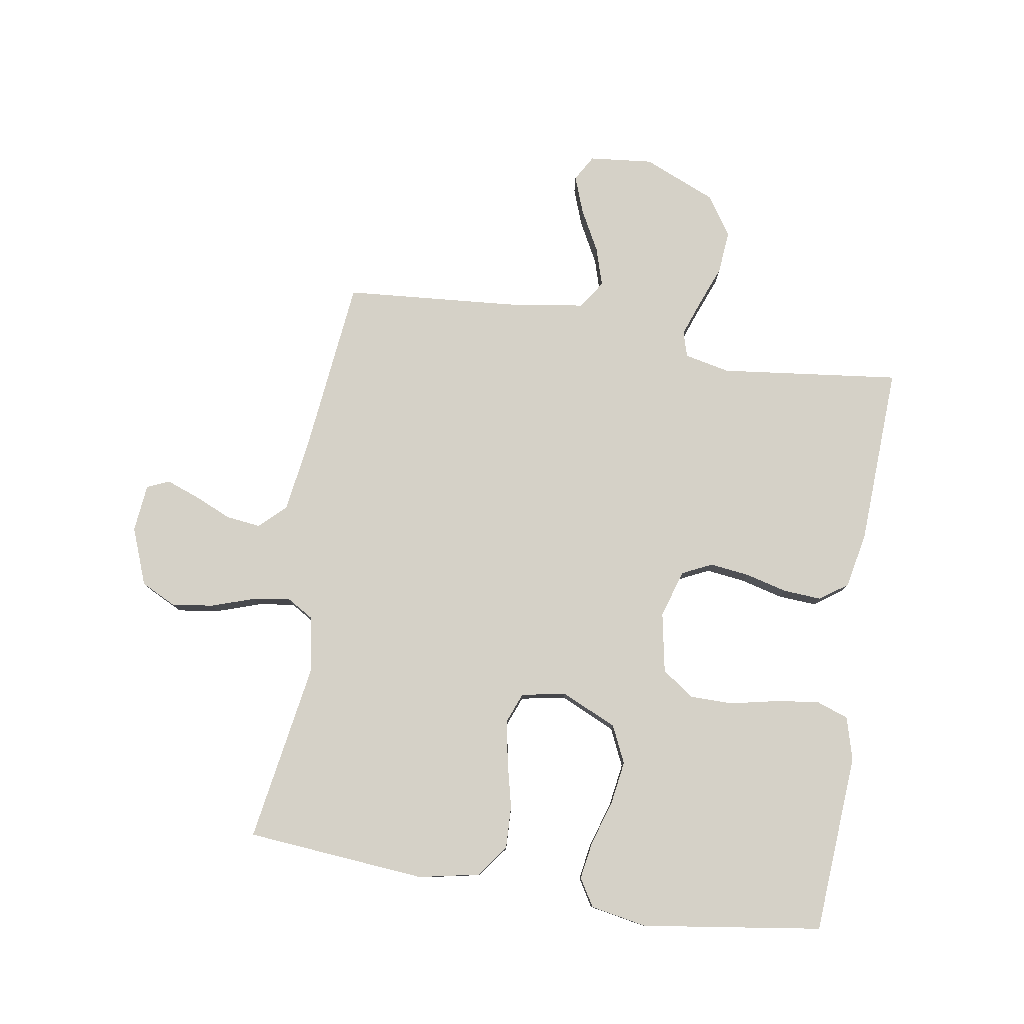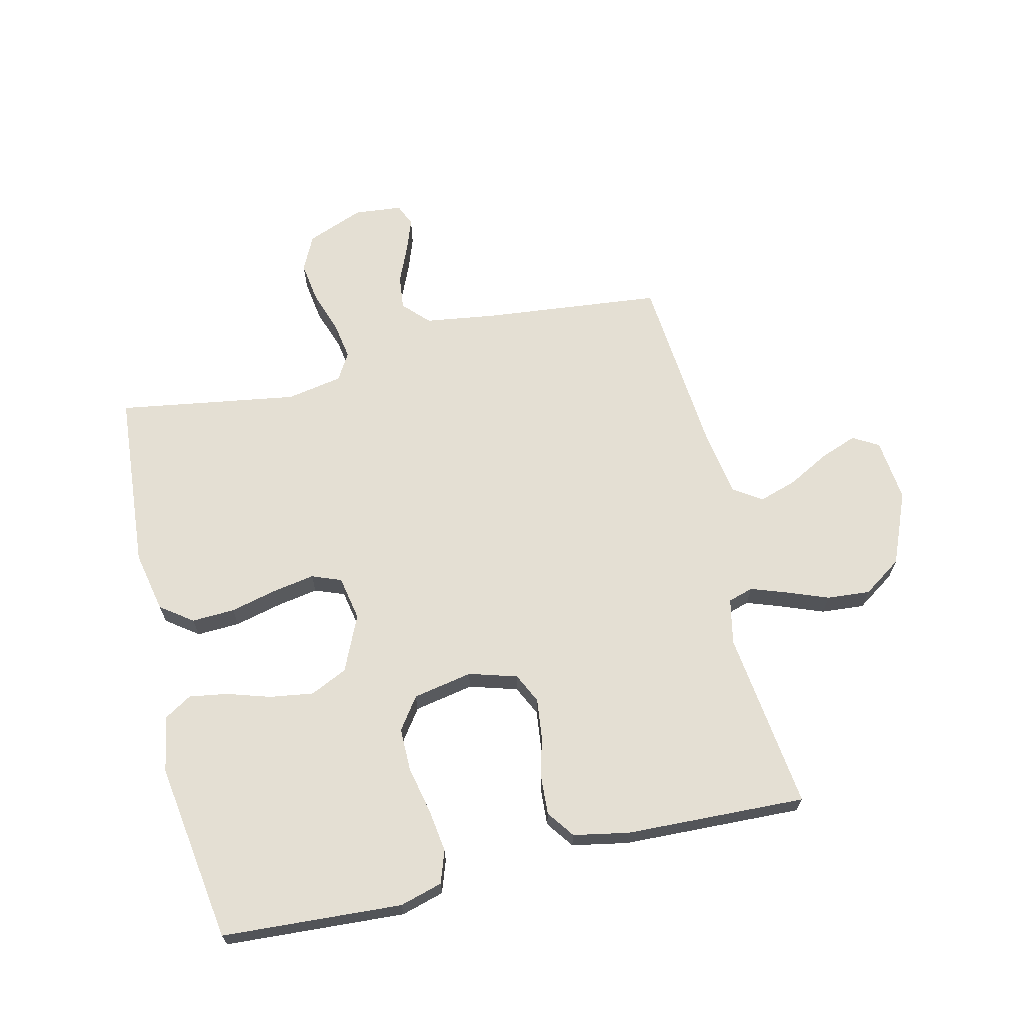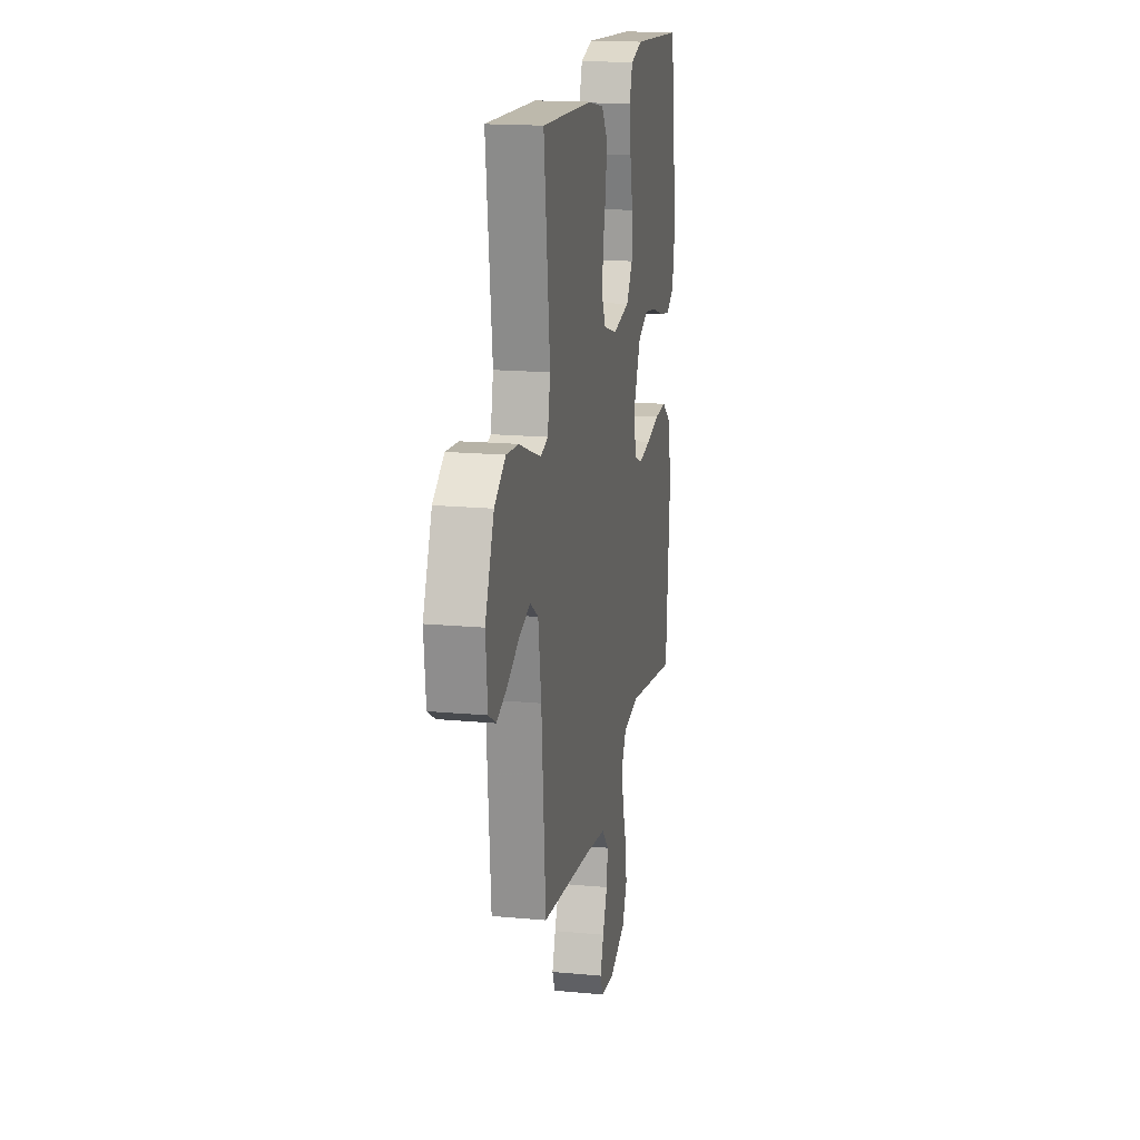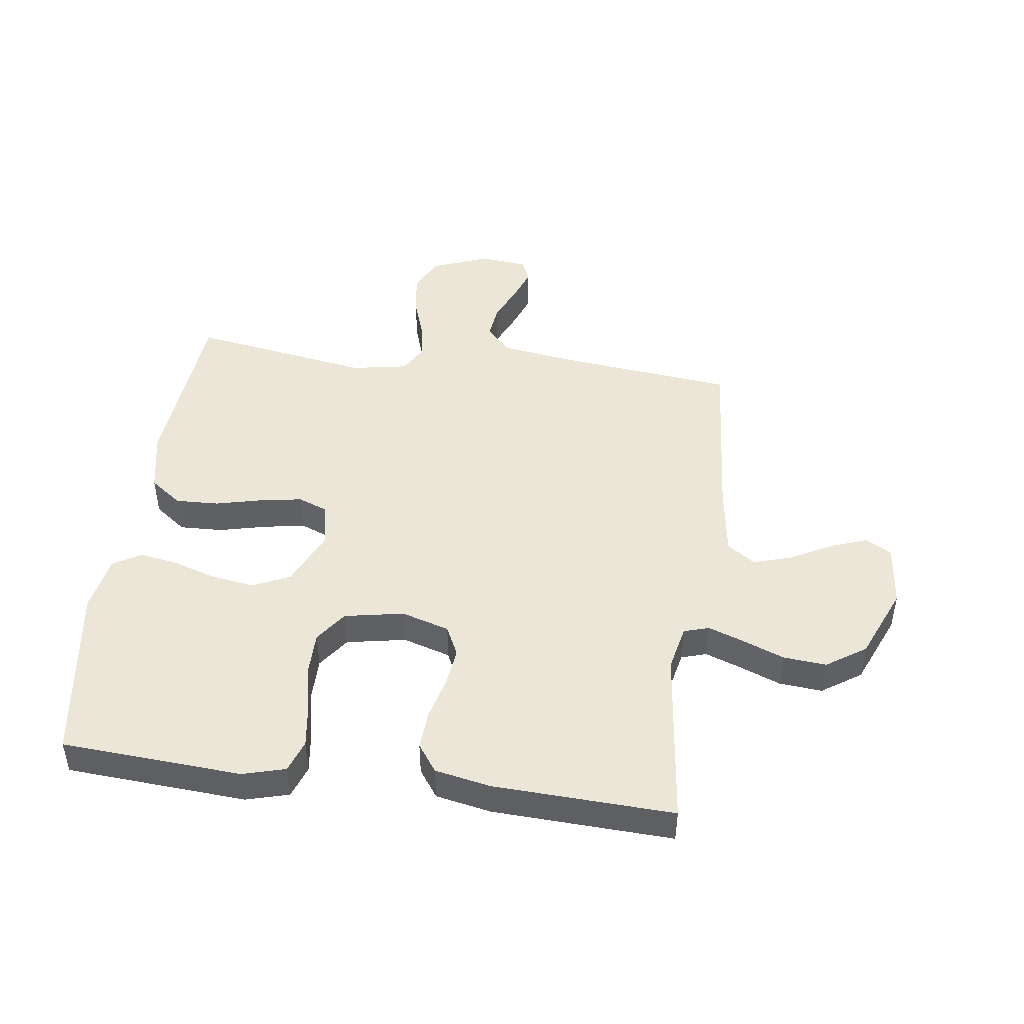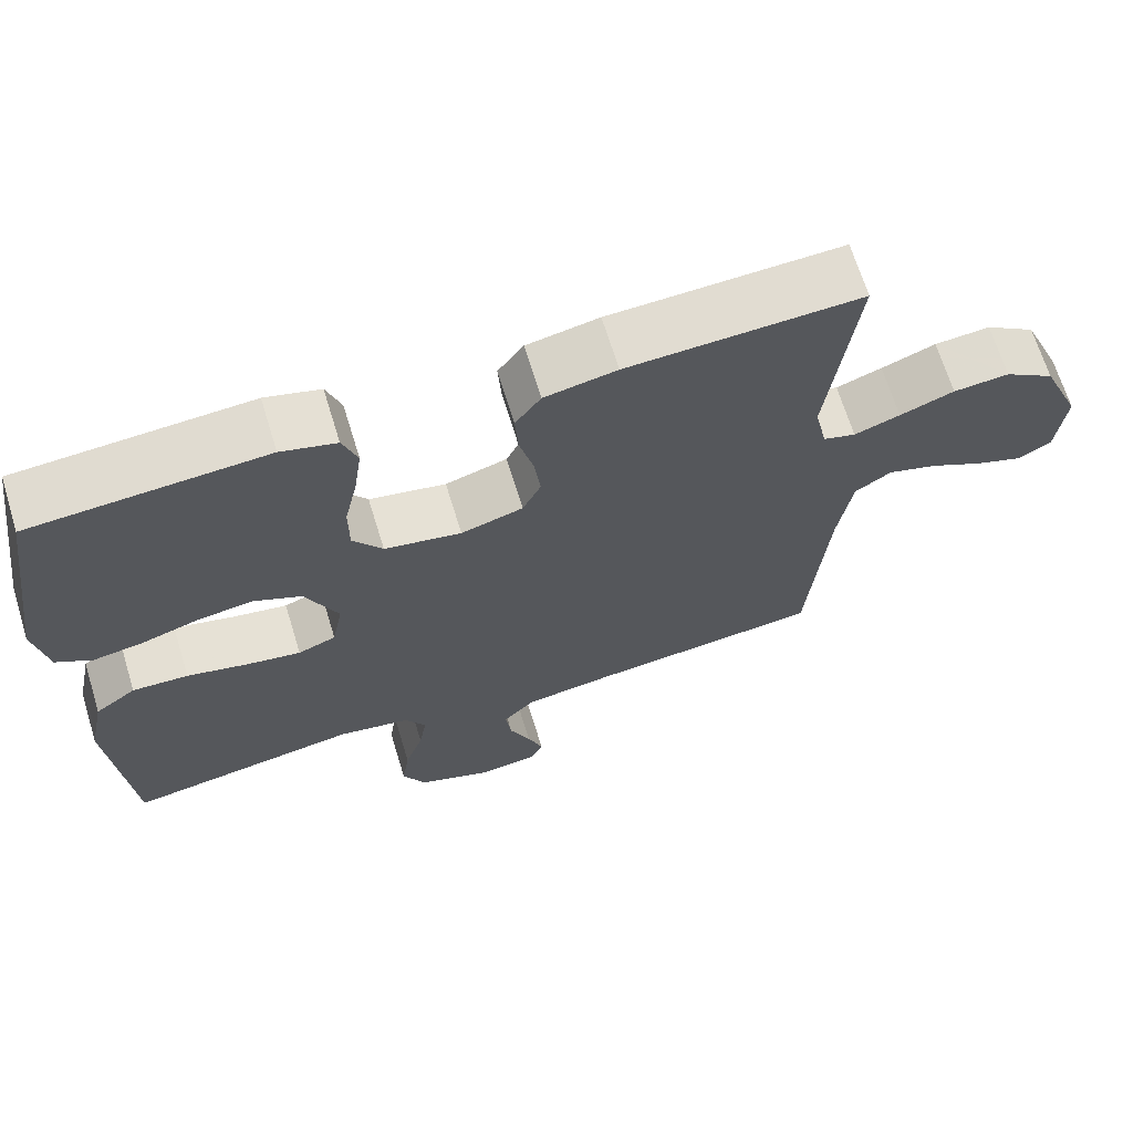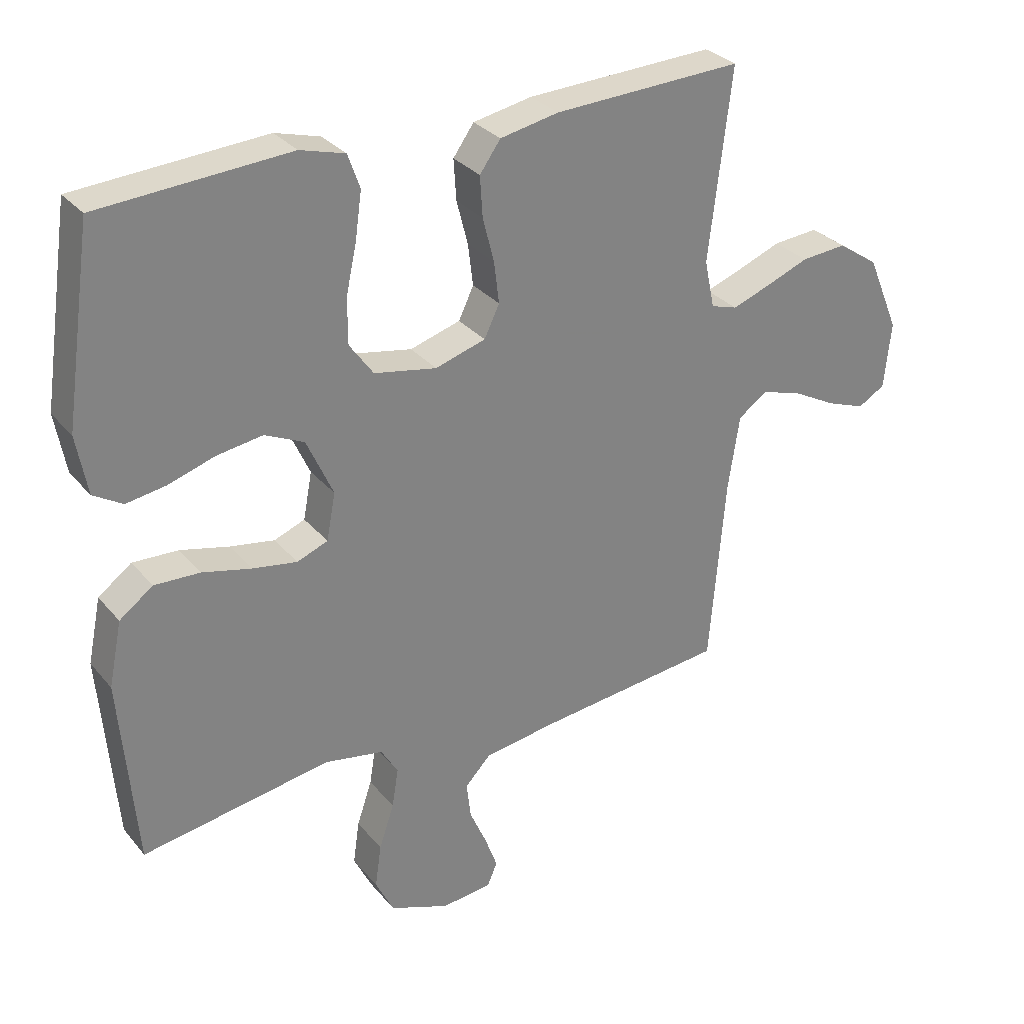
<metadata>
{"format":"obj","ext":"obj","renderer":"f3d","projection":"perspective","resolution":1024,"background":"white","views":[{"elev":79.2,"azim":-80.7,"up":"+Y"},{"elev":66.6,"azim":-13.4,"up":"+Y"},{"elev":17.2,"azim":100.6,"up":"+Z"},{"elev":46.5,"azim":7.8,"up":"+Y"},{"elev":67.7,"azim":-17.1,"up":"+Z"},{"elev":30.3,"azim":-32.1,"up":"+Z"}]}
</metadata>
<code>
v -0.5 0.07 0.5
v -0.2 0.07 0.519
v -0.129 0.07 0.499
v -0.11 0.07 0.445
v -0.12 0.07 0.373
v -0.137 0.07 0.294
v -0.137 0.07 0.222
v -0.099 0.07 0.169
v 0 0.07 0.15
v 0.08 0.07 0.174
v 0.104 0.07 0.224
v 0.096 0.07 0.29
v 0.078 0.07 0.36
v 0.074 0.07 0.424
v 0.107 0.07 0.47
v 0.2 0.07 0.488
v 0.5 0.07 0.5
v 0.464 0.07 0.2
v 0.48 0.07 0.124
v 0.522 0.07 0.111
v 0.581 0.07 0.132
v 0.651 0.07 0.159
v 0.723 0.07 0.165
v 0.788 0.07 0.121
v 0.839 0.07 0
v 0.828 0.07 -0.106
v 0.785 0.07 -0.131
v 0.723 0.07 -0.108
v 0.654 0.07 -0.071
v 0.59 0.07 -0.051
v 0.543 0.07 -0.083
v 0.525 0.07 -0.2
v 0.5 0.07 -0.5
v 0.2 0.07 -0.532
v 0.083 0.07 -0.549
v 0.042 0.07 -0.592
v 0.049 0.07 -0.65
v 0.076 0.07 -0.712
v 0.096 0.07 -0.767
v 0.08 0.07 -0.804
v 0 0.07 -0.812
v -0.095 0.07 -0.775
v -0.124 0.07 -0.716
v -0.114 0.07 -0.647
v -0.09 0.07 -0.576
v -0.08 0.07 -0.514
v -0.107 0.07 -0.469
v -0.2 0.07 -0.452
v -0.5 0.07 -0.5
v -0.525 0.07 -0.2
v -0.504 0.07 -0.098
v -0.451 0.07 -0.059
v -0.379 0.07 -0.062
v -0.301 0.07 -0.081
v -0.231 0.07 -0.093
v -0.182 0.07 -0.074
v -0.168 0.07 0
v -0.21 0.07 0.093
v -0.272 0.07 0.122
v -0.345 0.07 0.111
v -0.418 0.07 0.088
v -0.481 0.07 0.078
v -0.527 0.07 0.106
v -0.544 0.07 0.2
v -0.5 0 0.5
v -0.2 0 0.519
v -0.129 0 0.499
v -0.11 0 0.445
v -0.12 0 0.373
v -0.137 0 0.294
v -0.137 0 0.222
v -0.099 0 0.169
v 0 0 0.15
v 0.08 0 0.174
v 0.104 0 0.224
v 0.096 0 0.29
v 0.078 0 0.36
v 0.074 0 0.424
v 0.107 0 0.47
v 0.2 0 0.488
v 0.5 0 0.5
v 0.464 0 0.2
v 0.48 0 0.124
v 0.522 0 0.111
v 0.581 0 0.132
v 0.651 0 0.159
v 0.723 0 0.165
v 0.788 0 0.121
v 0.839 0 0
v 0.828 0 -0.106
v 0.785 0 -0.131
v 0.723 0 -0.108
v 0.654 0 -0.071
v 0.59 0 -0.051
v 0.543 0 -0.083
v 0.525 0 -0.2
v 0.5 0 -0.5
v 0.2 0 -0.532
v 0.083 0 -0.549
v 0.042 0 -0.592
v 0.049 0 -0.65
v 0.076 0 -0.712
v 0.096 0 -0.767
v 0.08 0 -0.804
v 0 0 -0.812
v -0.095 0 -0.775
v -0.124 0 -0.716
v -0.114 0 -0.647
v -0.09 0 -0.576
v -0.08 0 -0.514
v -0.107 0 -0.469
v -0.2 0 -0.452
v -0.5 0 -0.5
v -0.525 0 -0.2
v -0.504 0 -0.098
v -0.451 0 -0.059
v -0.379 0 -0.062
v -0.301 0 -0.081
v -0.231 0 -0.093
v -0.182 0 -0.074
v -0.168 0 0
v -0.21 0 0.093
v -0.272 0 0.122
v -0.345 0 0.111
v -0.418 0 0.088
v -0.481 0 0.078
v -0.527 0 0.106
v -0.544 0 0.2
f 60 61 62 63
f 59 60 63 64
f 51 52 53 54
f 51 54 55
f 48 49 50 51
f 47 48 51 55
f 46 47 55 56
f 42 43 44 45
f 42 45 46
f 41 42 46
f 37 38 39 40
f 37 40 41 46
f 32 33 34
f 31 32 34 35
f 26 27 28 29
f 26 29 30
f 25 26 30
f 24 25 30
f 21 22 23 24
f 20 21 24 30
f 19 20 30 31
f 15 16 17 18
f 15 18 19
f 12 13 14 15
f 11 12 15 19
f 10 11 19 31
f 3 4 5 6
f 1 2 3 6
f 59 64 1 6
f 58 59 6 7
f 57 58 7 8
f 56 57 8 9
f 36 37 46 56
f 35 36 56 9
f 9 10 31 35
f 127 126 125 124
f 128 127 124 123
f 118 117 116 115
f 119 118 115
f 115 114 113 112
f 119 115 112 111
f 120 119 111 110
f 109 108 107 106
f 110 109 106
f 110 106 105
f 104 103 102 101
f 110 105 104 101
f 98 97 96
f 99 98 96 95
f 93 92 91 90
f 94 93 90
f 94 90 89
f 94 89 88
f 88 87 86 85
f 94 88 85 84
f 95 94 84 83
f 82 81 80 79
f 83 82 79
f 79 78 77 76
f 83 79 76 75
f 95 83 75 74
f 70 69 68 67
f 70 67 66 65
f 70 65 128 123
f 71 70 123 122
f 72 71 122 121
f 73 72 121 120
f 120 110 101 100
f 73 120 100 99
f 99 95 74 73
f 1 65 66 2
f 2 66 67 3
f 3 67 68 4
f 4 68 69 5
f 5 69 70 6
f 6 70 71 7
f 7 71 72 8
f 8 72 73 9
f 9 73 74 10
f 10 74 75 11
f 11 75 76 12
f 12 76 77 13
f 13 77 78 14
f 14 78 79 15
f 15 79 80 16
f 16 80 81 17
f 17 81 82 18
f 18 82 83 19
f 19 83 84 20
f 20 84 85 21
f 21 85 86 22
f 22 86 87 23
f 23 87 88 24
f 24 88 89 25
f 25 89 90 26
f 26 90 91 27
f 27 91 92 28
f 28 92 93 29
f 29 93 94 30
f 30 94 95 31
f 31 95 96 32
f 32 96 97 33
f 33 97 98 34
f 34 98 99 35
f 35 99 100 36
f 36 100 101 37
f 37 101 102 38
f 38 102 103 39
f 39 103 104 40
f 40 104 105 41
f 41 105 106 42
f 42 106 107 43
f 43 107 108 44
f 44 108 109 45
f 45 109 110 46
f 46 110 111 47
f 47 111 112 48
f 48 112 113 49
f 49 113 114 50
f 50 114 115 51
f 51 115 116 52
f 52 116 117 53
f 53 117 118 54
f 54 118 119 55
f 55 119 120 56
f 56 120 121 57
f 57 121 122 58
f 58 122 123 59
f 59 123 124 60
f 60 124 125 61
f 61 125 126 62
f 62 126 127 63
f 63 127 128 64
f 64 128 65 1

</code>
